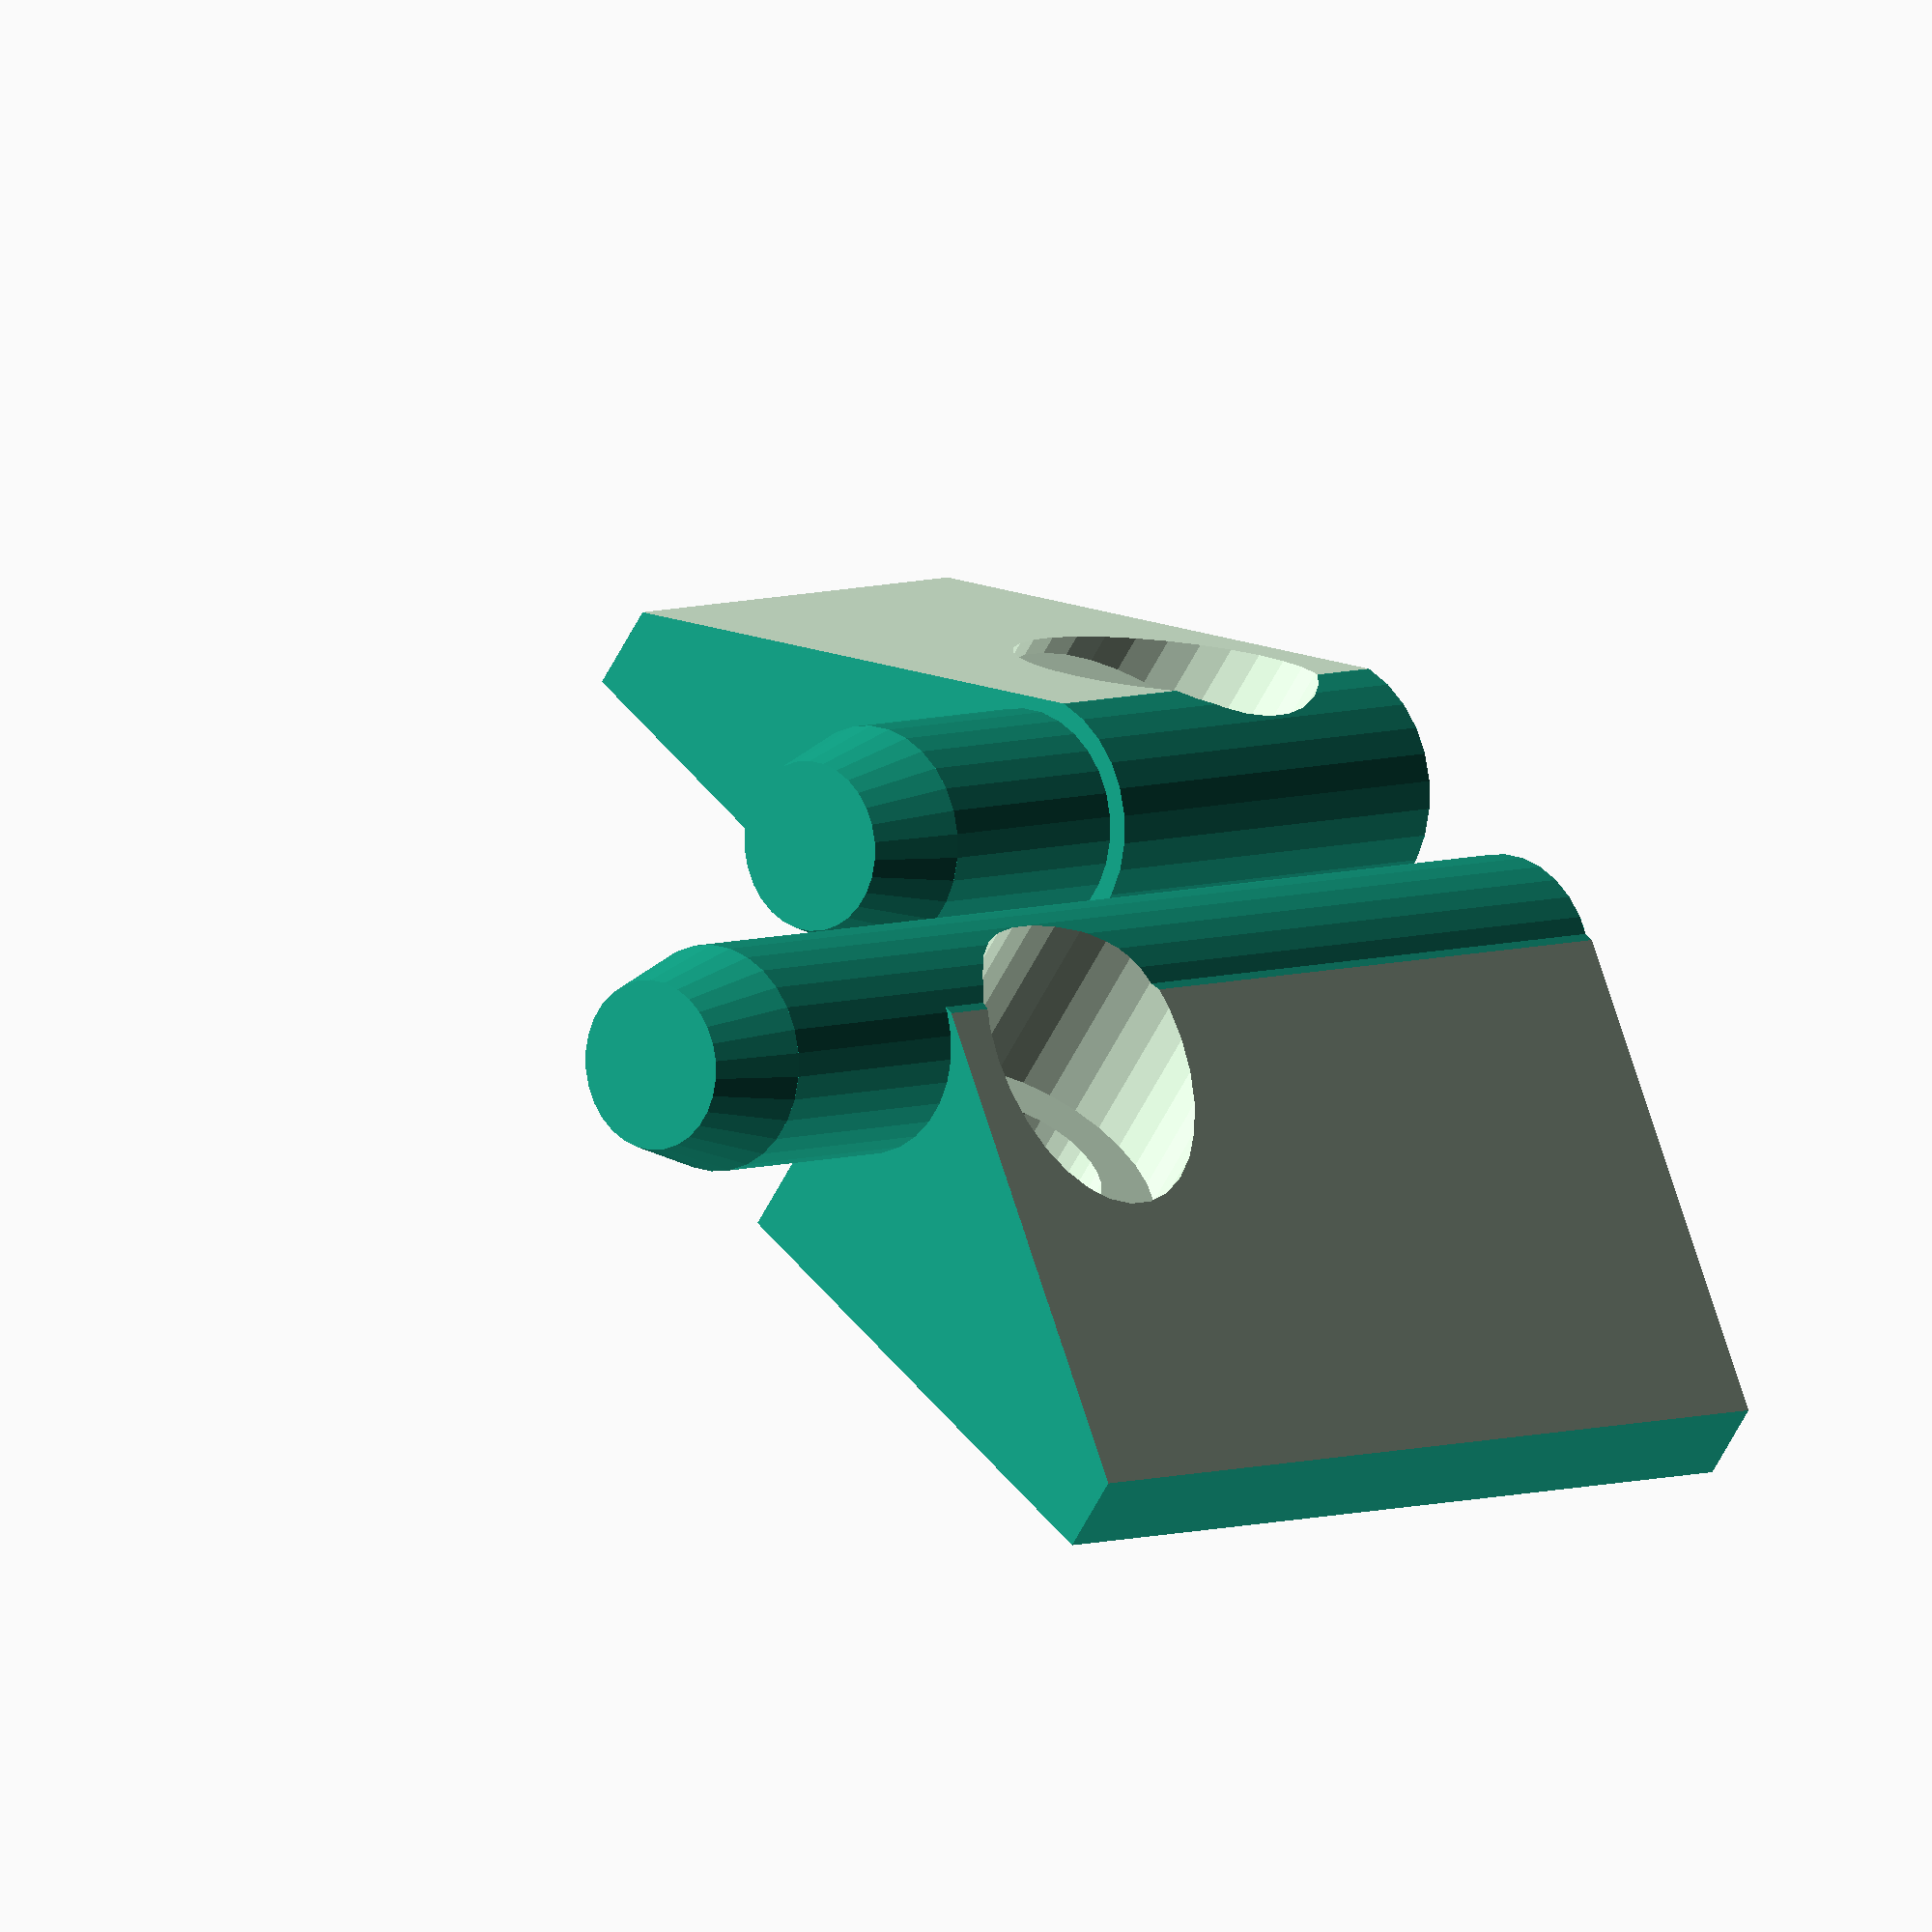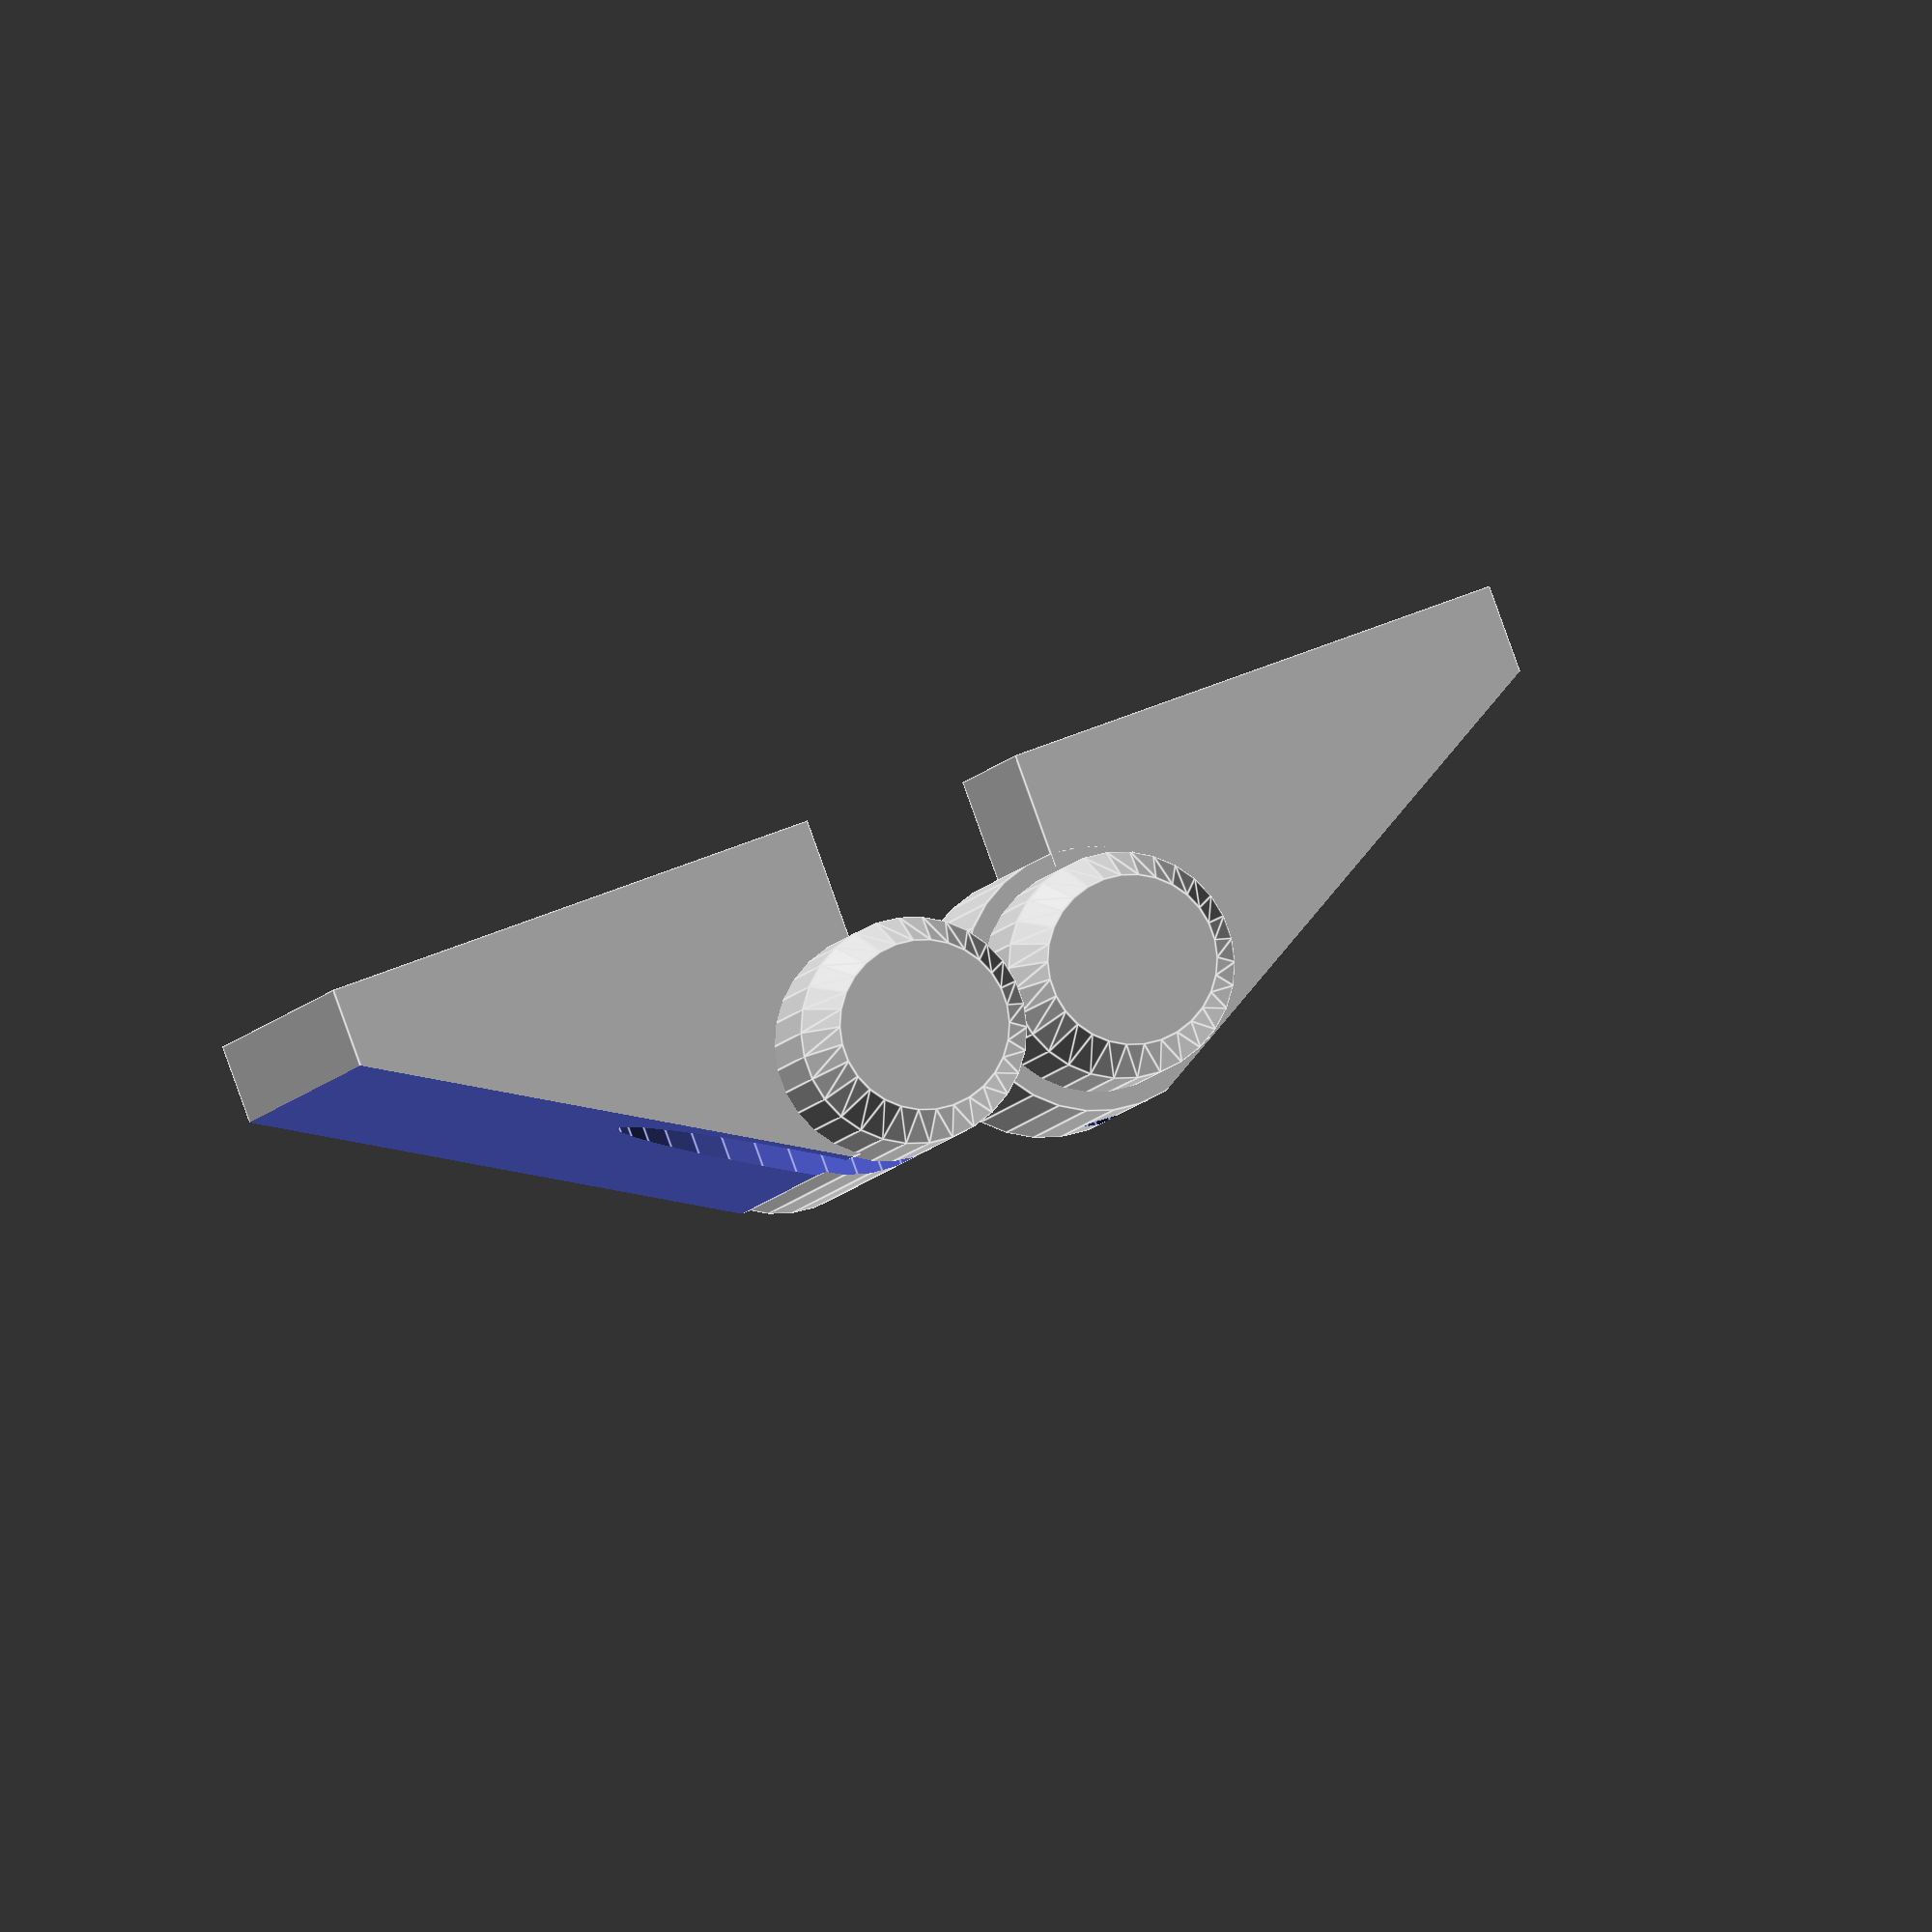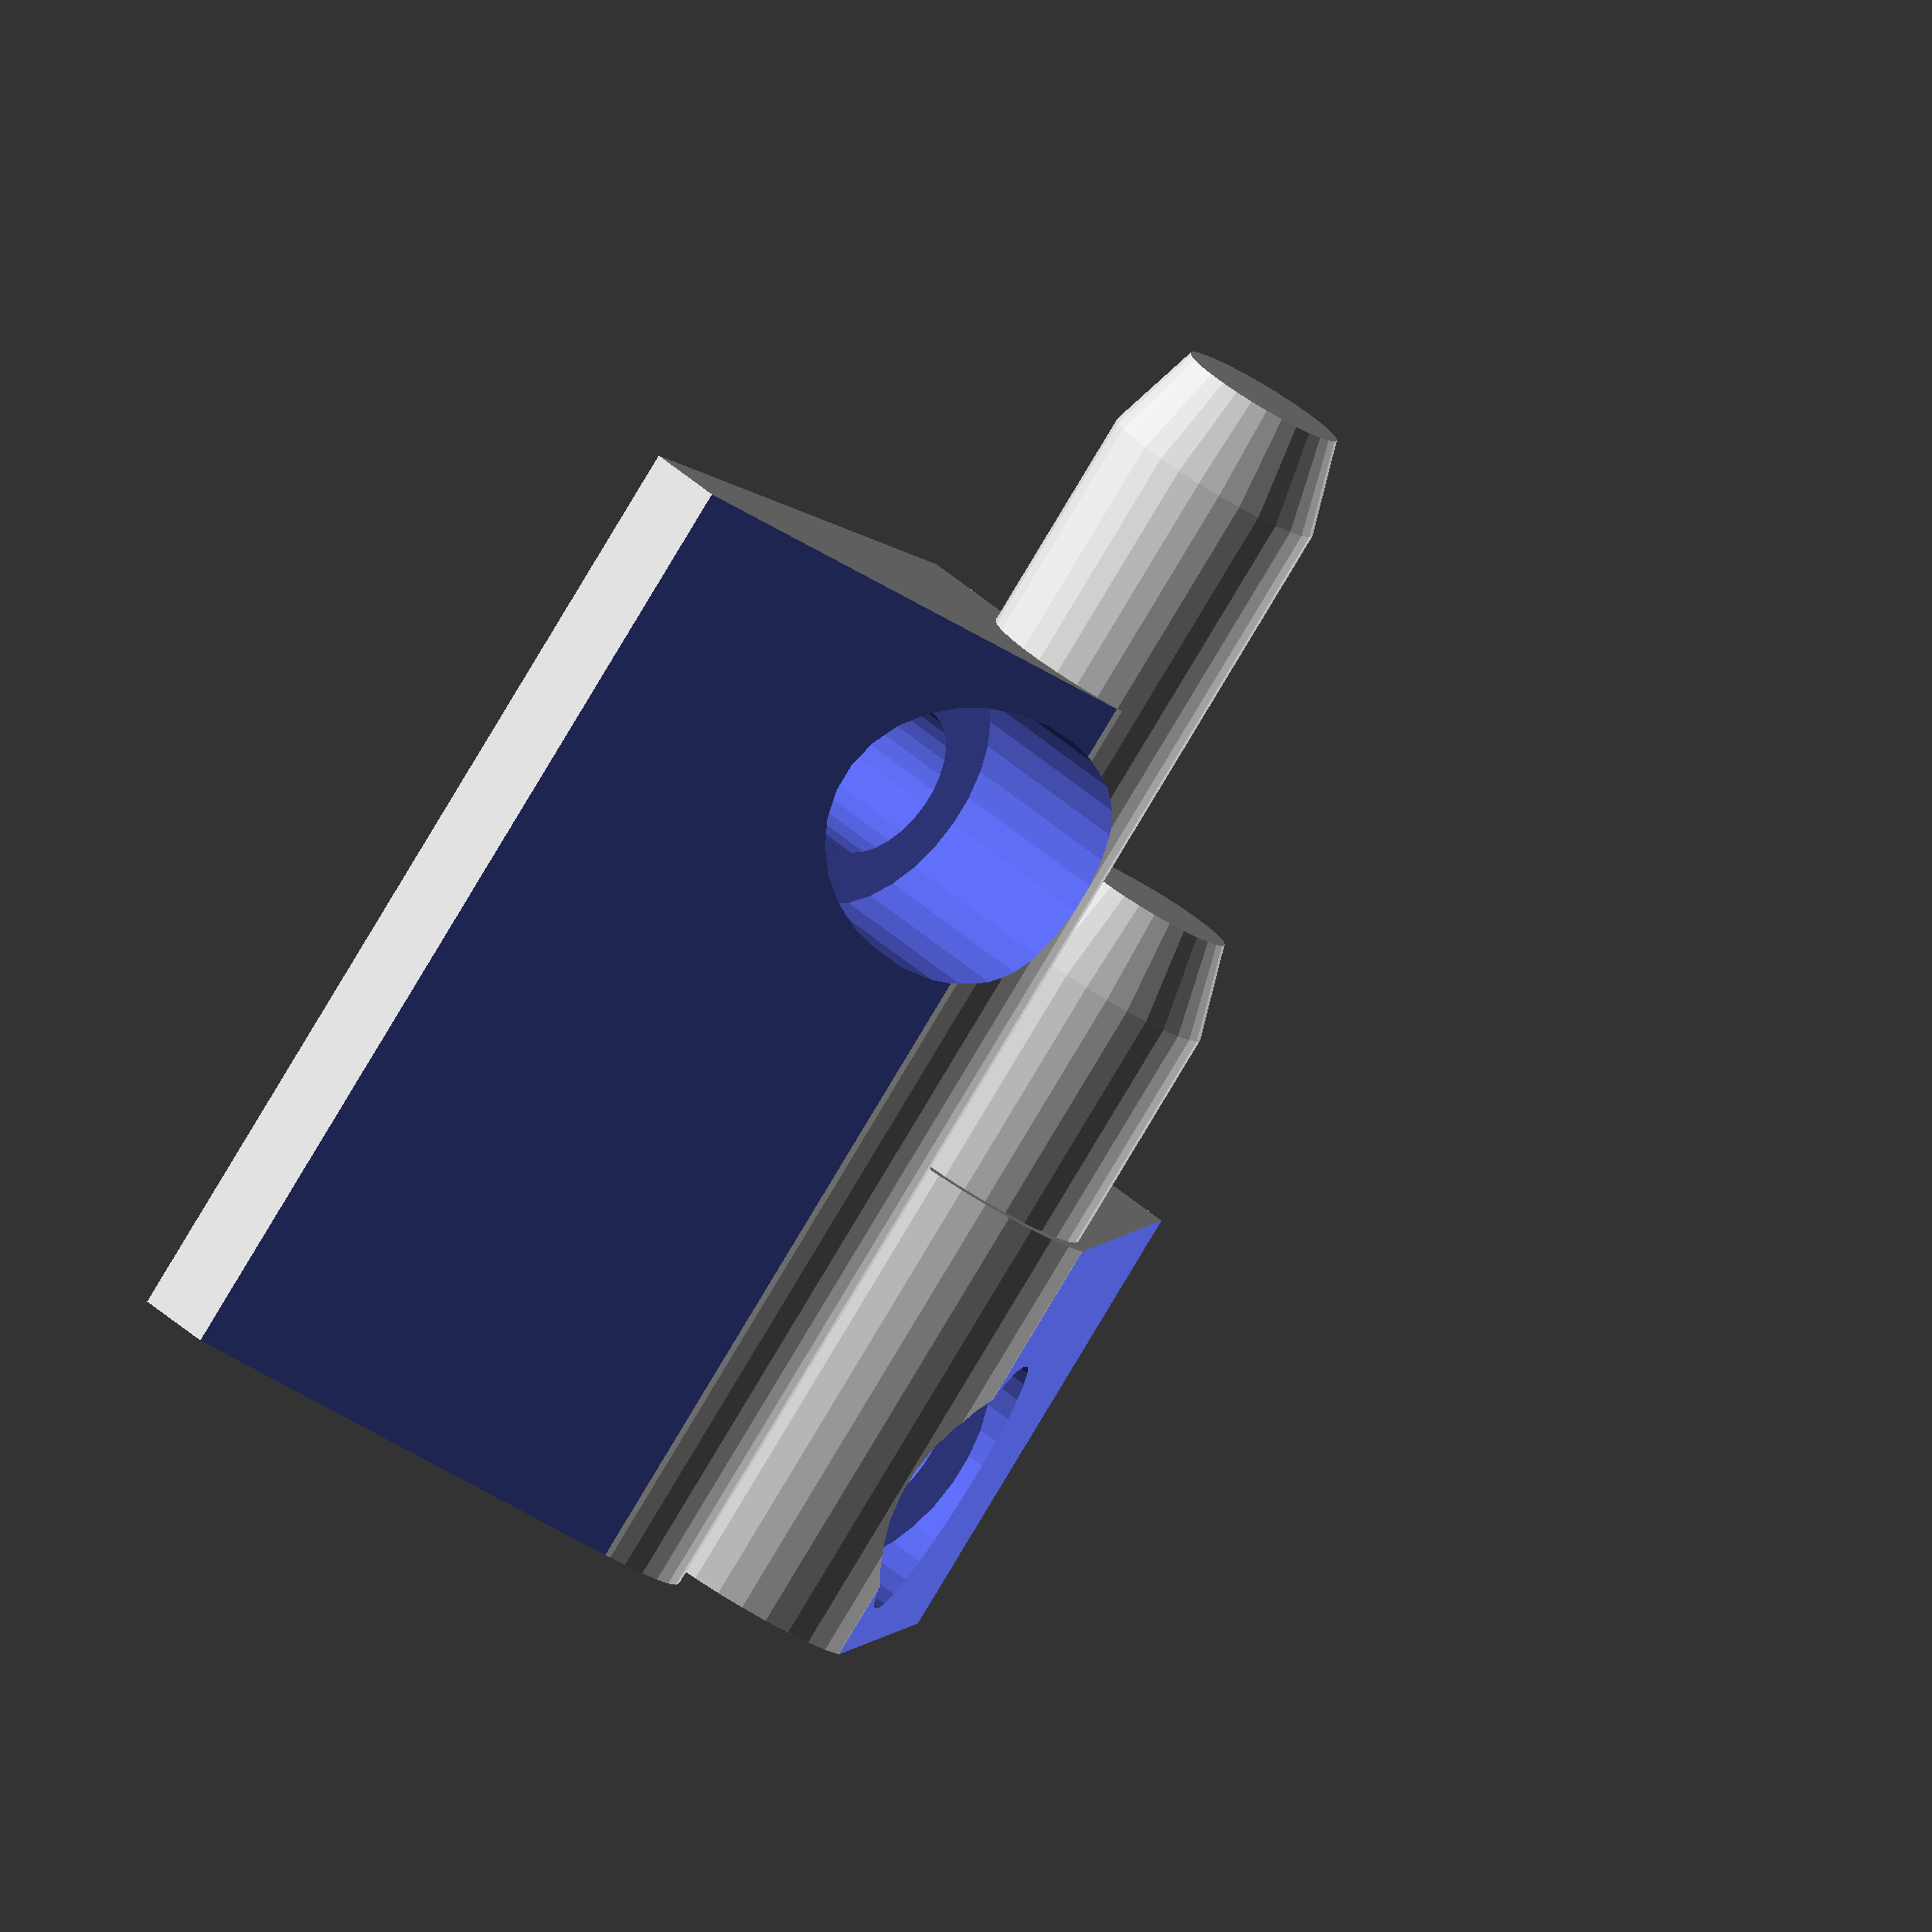
<openscad>
// PRUSA iteration4
// Einsy cover hinges
// GNU GPL v3
// Josef Průša <iam@josefprusa.cz> and contributors
// http://www.reprap.org/wiki/Prusa_Mendel
// http://prusamendel.org

module upper_hinge()
{
    difference()
    {
        union()
        {
            // body
            cylinder(h = 26, r = 2.4, $fn = 30);
            translate([0, 0, 26]) cylinder(h = 2, r1 = 2.4, r2 = 1.8, $fn = 30);
            translate([-5, -10.7, 0]) cube([7, 10.7, 21]);
        }
        // M3 screw hole
        translate([-12.5, -2.5, 17]) rotate([0, 90, 0]) cylinder(h = 20, r = 1.75, $fn = 30);
        translate([-1.5, -2.5, 17]) rotate([0, 90, 0]) cylinder(h = 9, r = 3, $fn = 30);
        // angle cut
        translate([-2.9, -20, -1]) rotate([0, 0, 60]) cube([25, 5, 26]);
    }
}

module lower_hinge()
{
    difference()
    {
        union()
        {
            // body
            translate([0, 6, 0]) cylinder(h = 15, r = 2.4, $fn = 30);
            translate([0, 6, 0]) cylinder(h = 10, r = 2.8, $fn = 30);
            translate([0, 6, 15]) cylinder(h = 2, r1 = 2.4, r2 = 1.8, $fn = 30);
            translate([-5, 6, 0]) cube([7, 10.7, 10]);
        }
        // M3 screw
        translate([-0.5, 8.5, 4]) rotate([0, 90, 0]) cylinder(h = 20, r = 3, $fn = 30);
        translate([-12, 8.5, 4]) rotate([0, 90, 0]) cylinder(h = 20, r = 1.75, $fn = 30);
        // angle cut
        translate([-5, 20, -1]) rotate([0, 0, -60]) cube([20, 5, 20]);
    }
}

upper_hinge();
lower_hinge();

</openscad>
<views>
elev=174.5 azim=126.0 roll=140.0 proj=o view=wireframe
elev=3.3 azim=70.1 roll=353.6 proj=o view=edges
elev=261.8 azim=219.6 roll=210.9 proj=o view=wireframe
</views>
